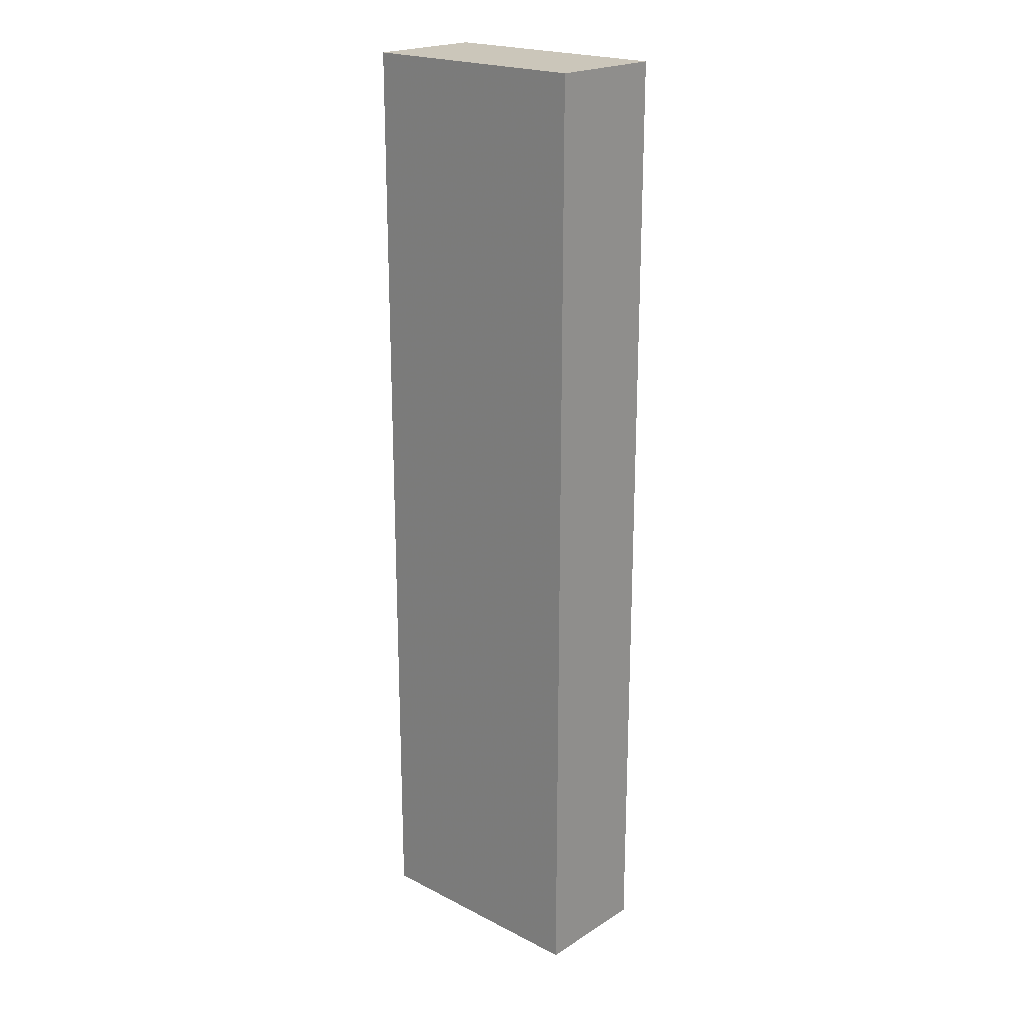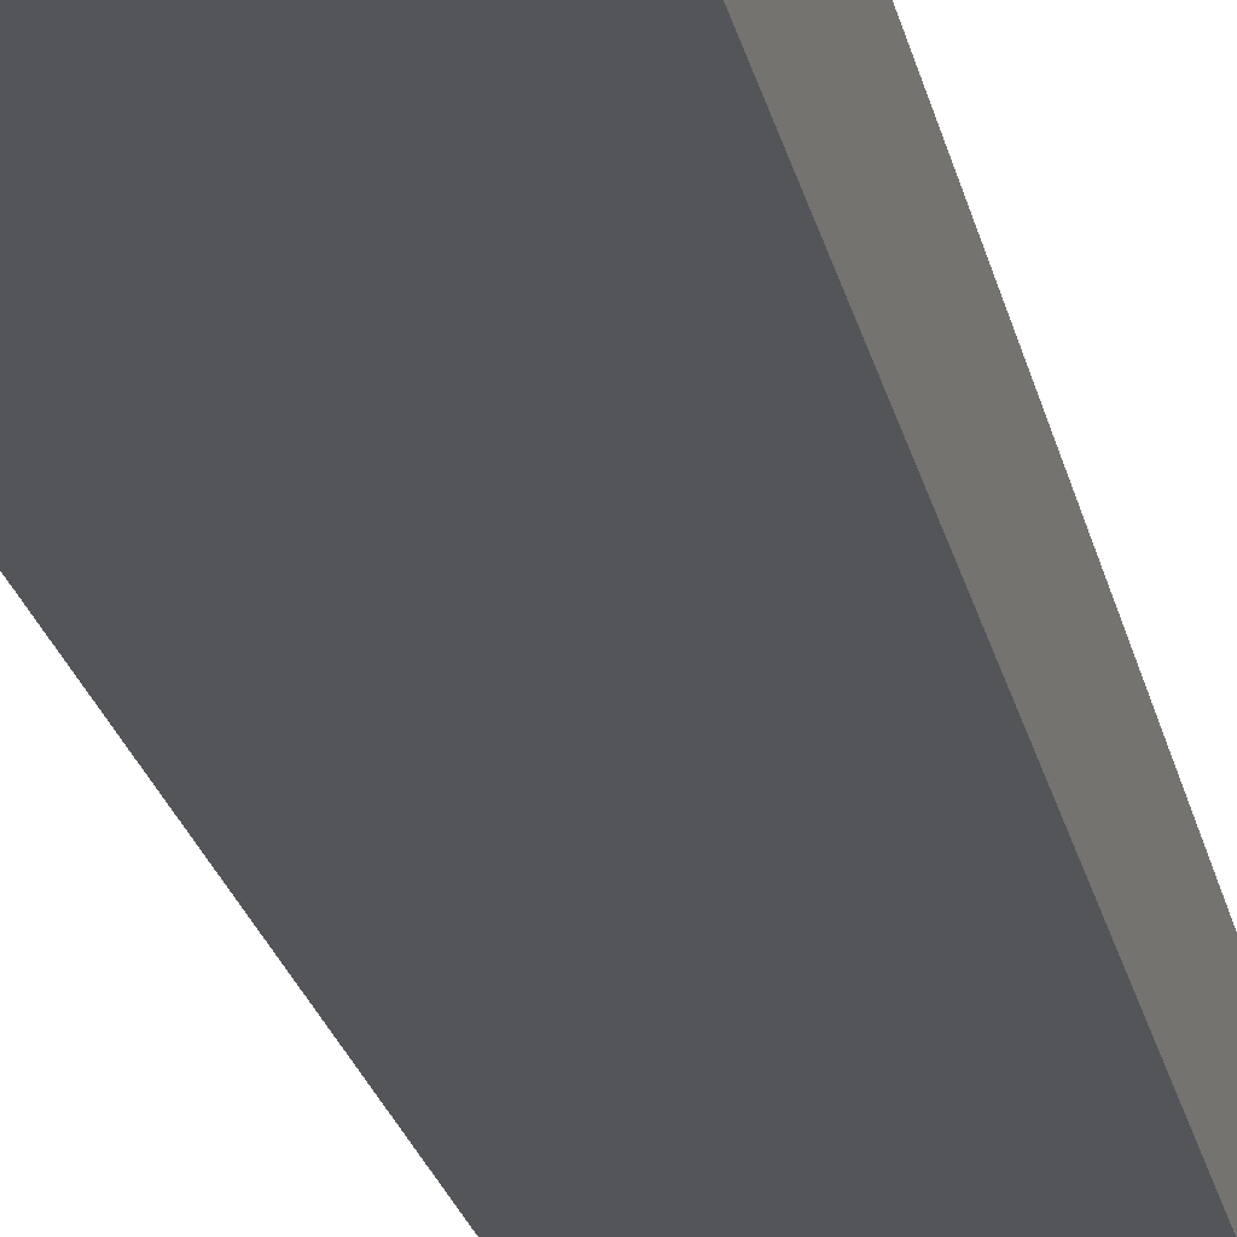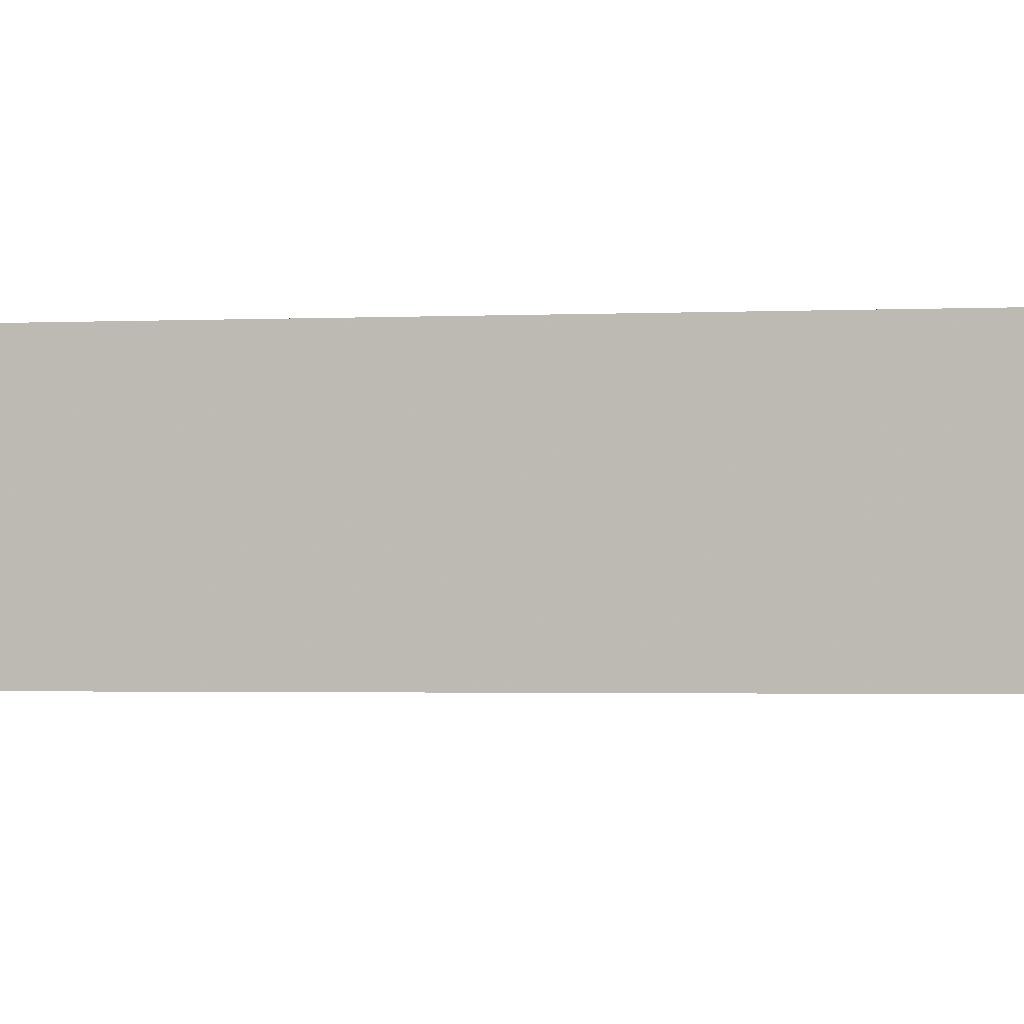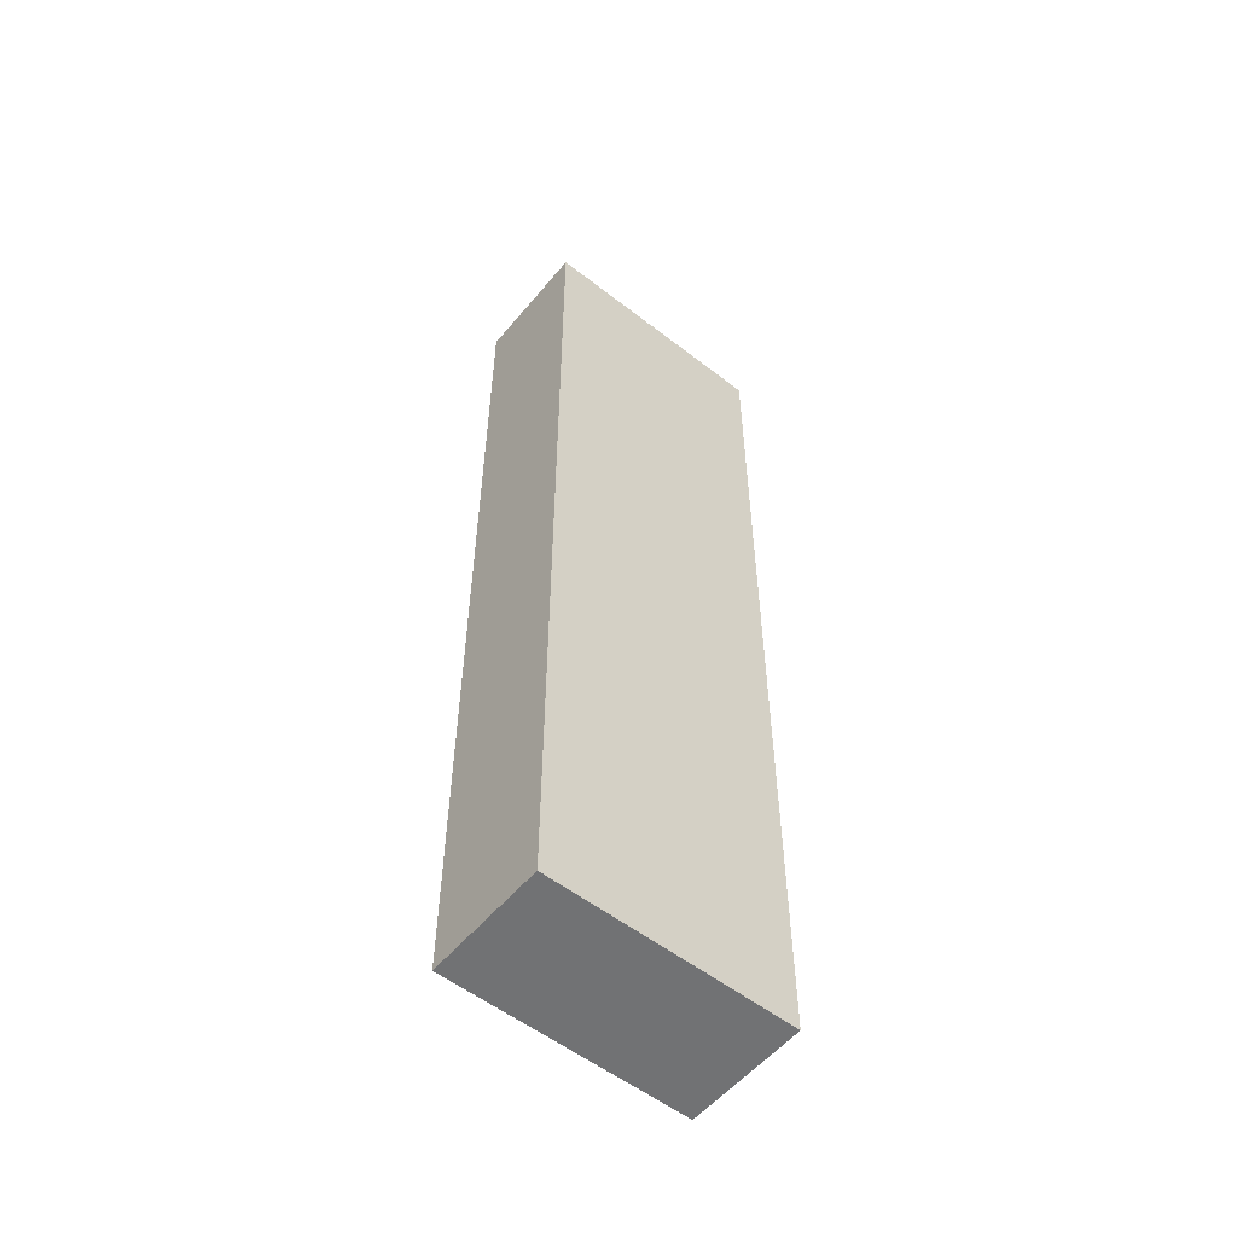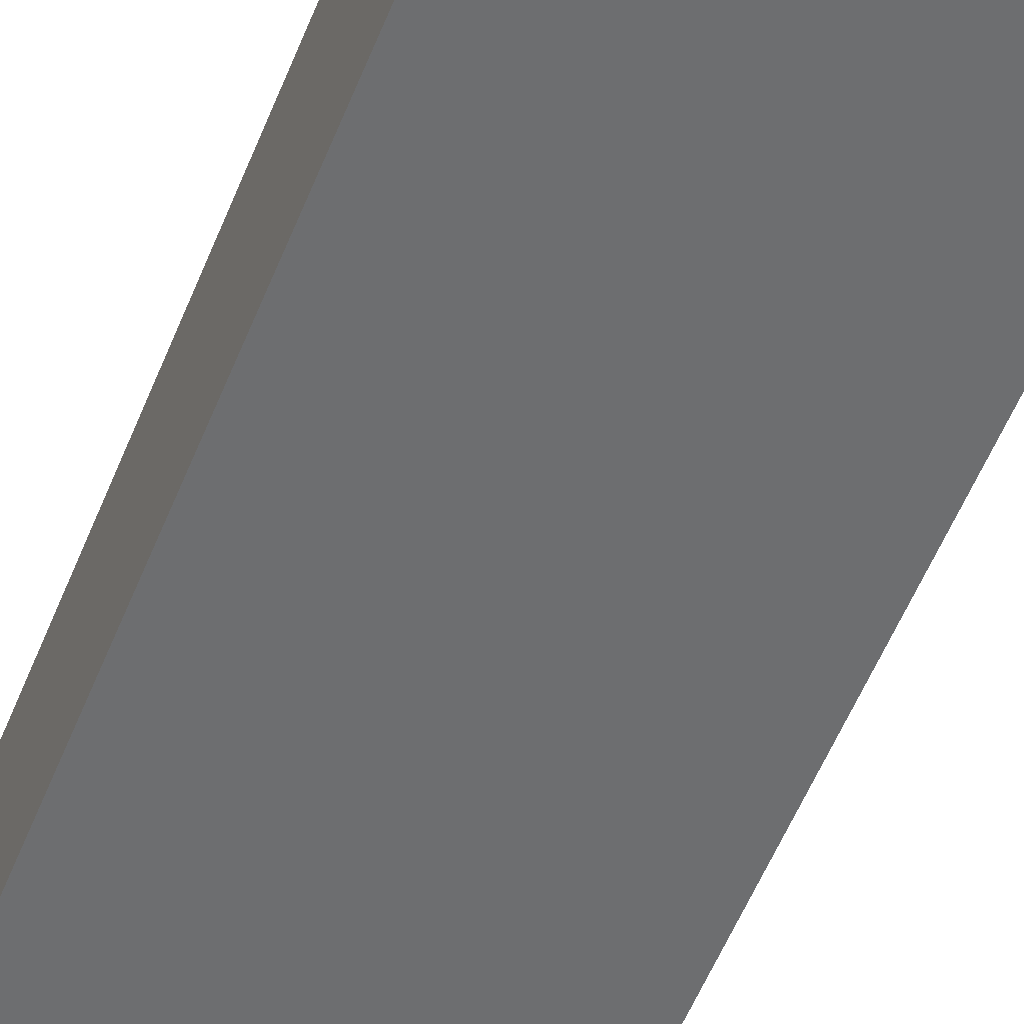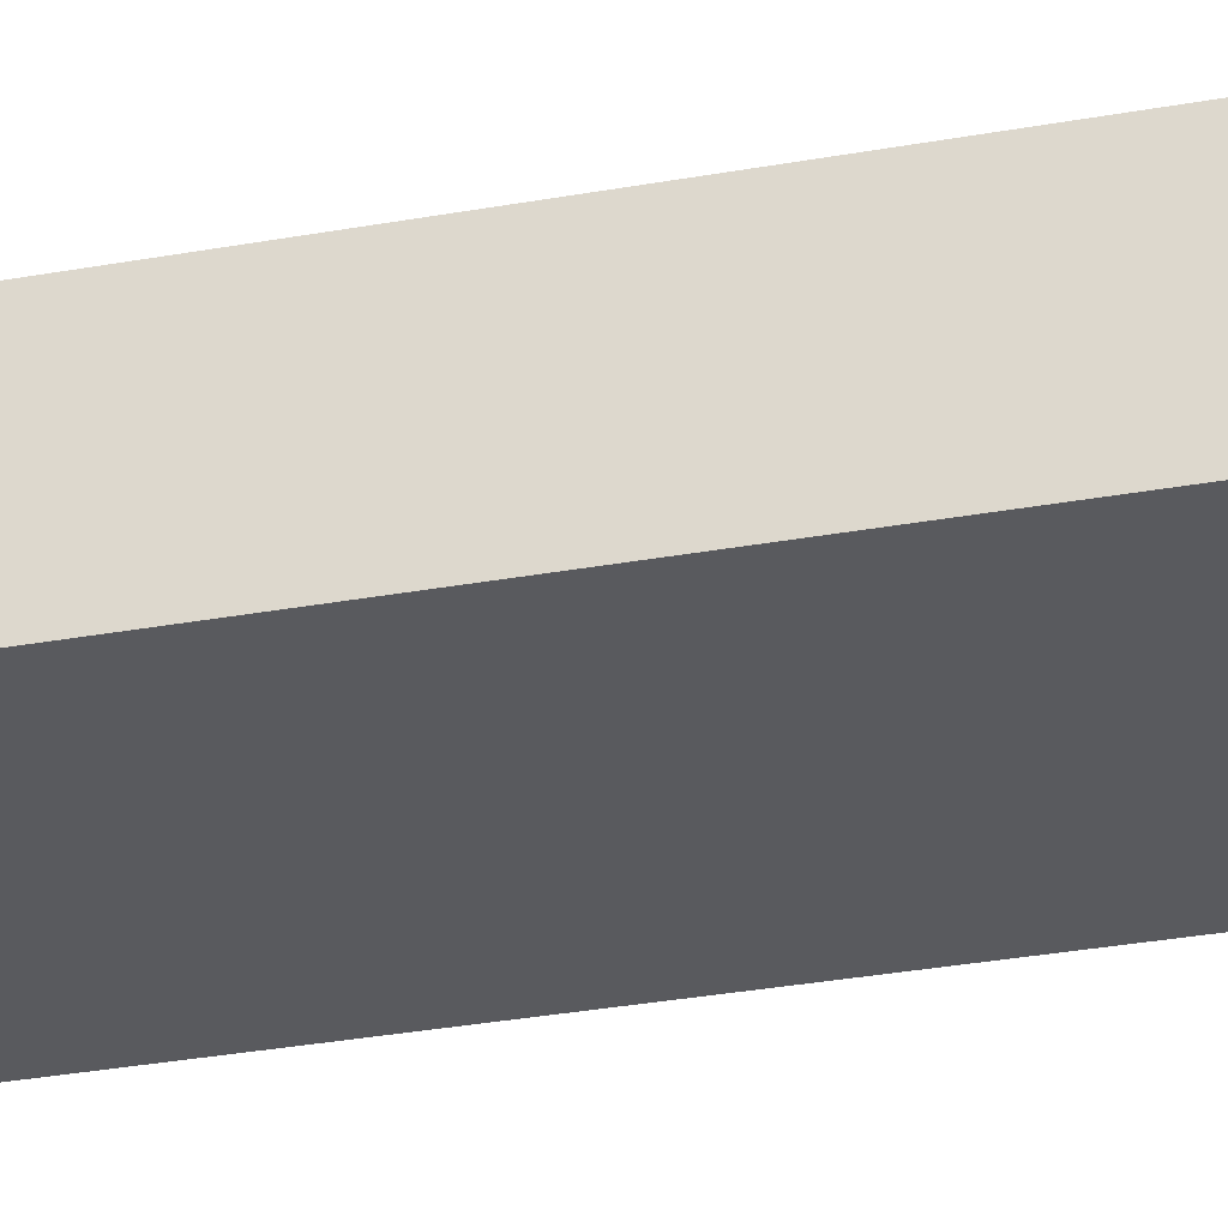
<metadata>
{"format":"obj","ext":"obj","renderer":"f3d","projection":"perspective","resolution":1024,"background":"white","views":[{"elev":21.1,"azim":42.2,"up":"+Y"},{"elev":-24.5,"azim":-167.6,"up":"+Z"},{"elev":-1.2,"azim":-74.6,"up":"+Z"},{"elev":-55.5,"azim":140.8,"up":"+Y"},{"elev":-54.2,"azim":158.6,"up":"+Z"},{"elev":-31.3,"azim":104.6,"up":"+Z"}]}
</metadata>
<code>
v -1888 -688 32
v -1904 -688 24
v -1888 -688 24
v -1904 -688 32
v -1904 -624 32
v -1888 -624 24
v -1904 -624 24
v -1888 -624 32
f 1 2 3
f 1 4 2
f 5 6 7
f 5 8 6
f 8 3 6
f 8 1 3
f 4 7 2
f 4 5 7
f 4 8 5
f 4 1 8
f 7 3 2
f 7 6 3

</code>
